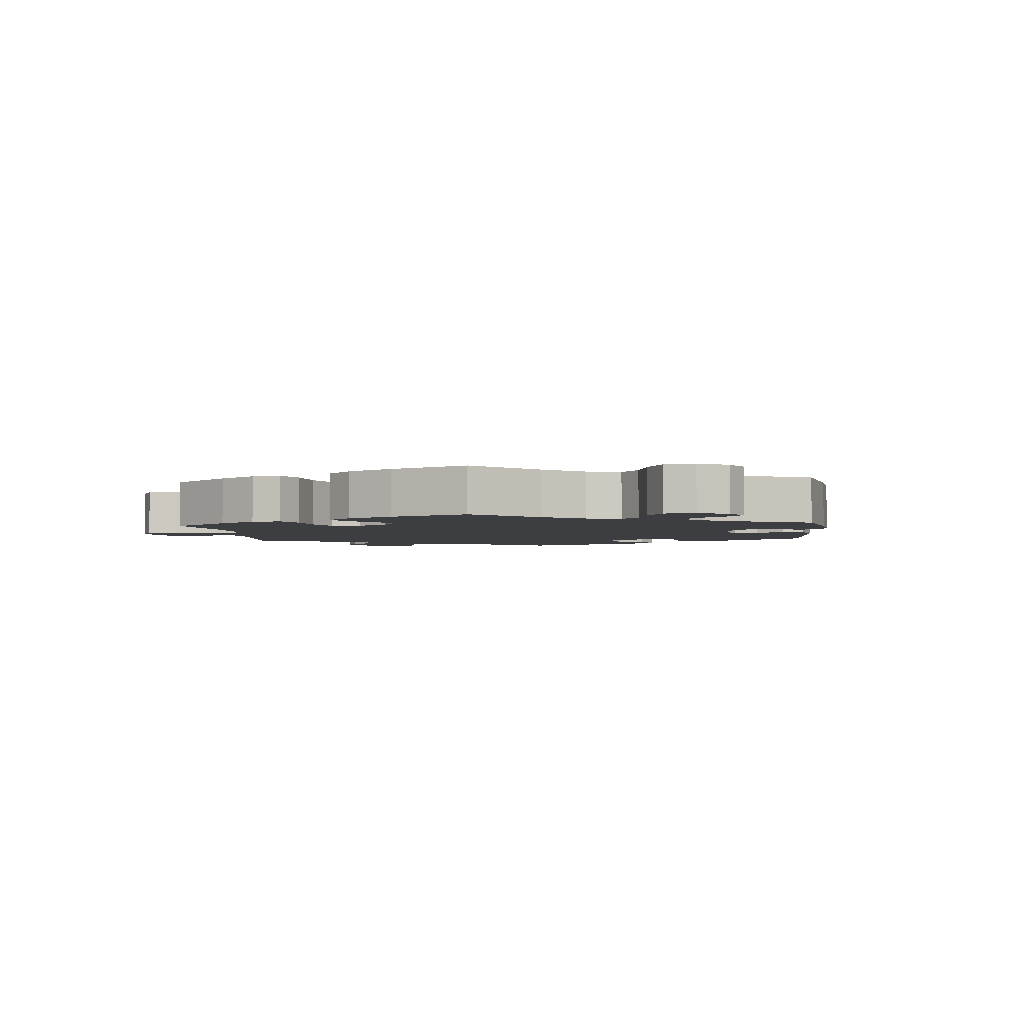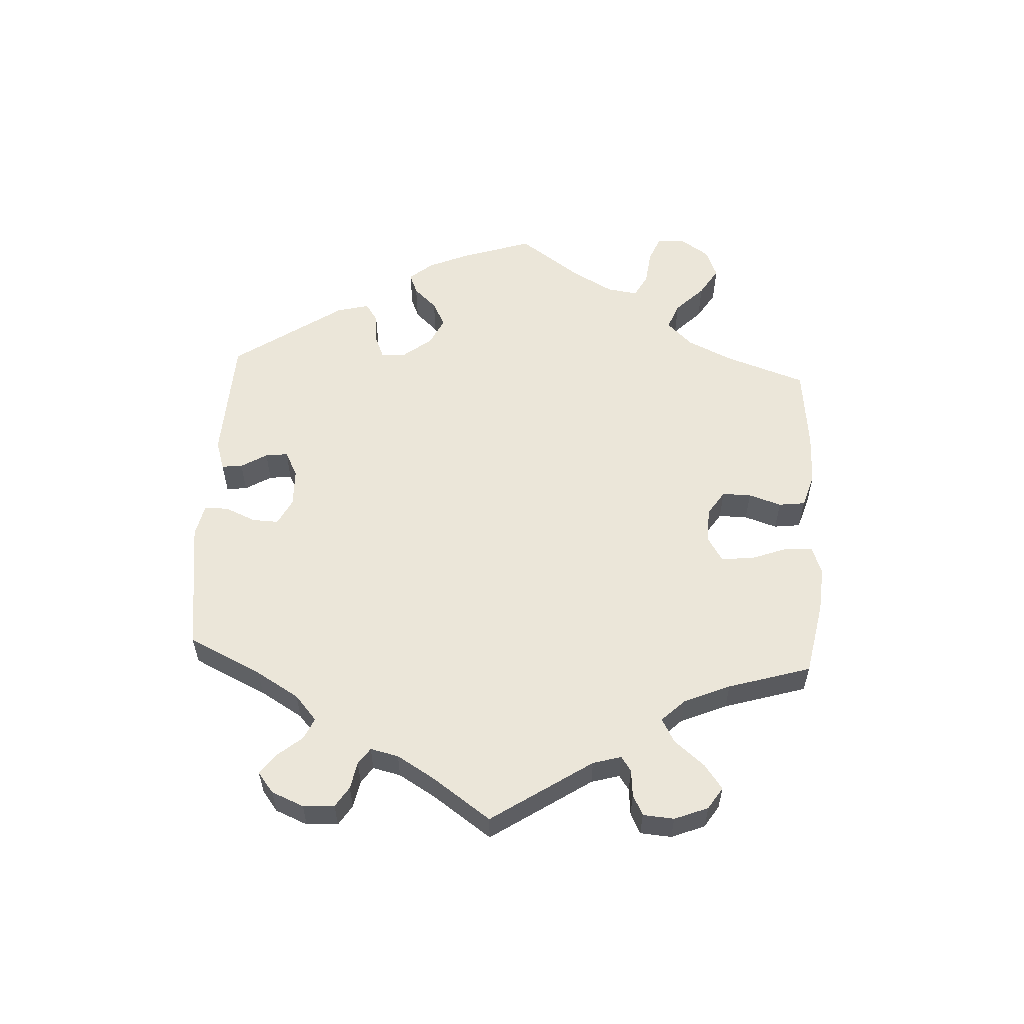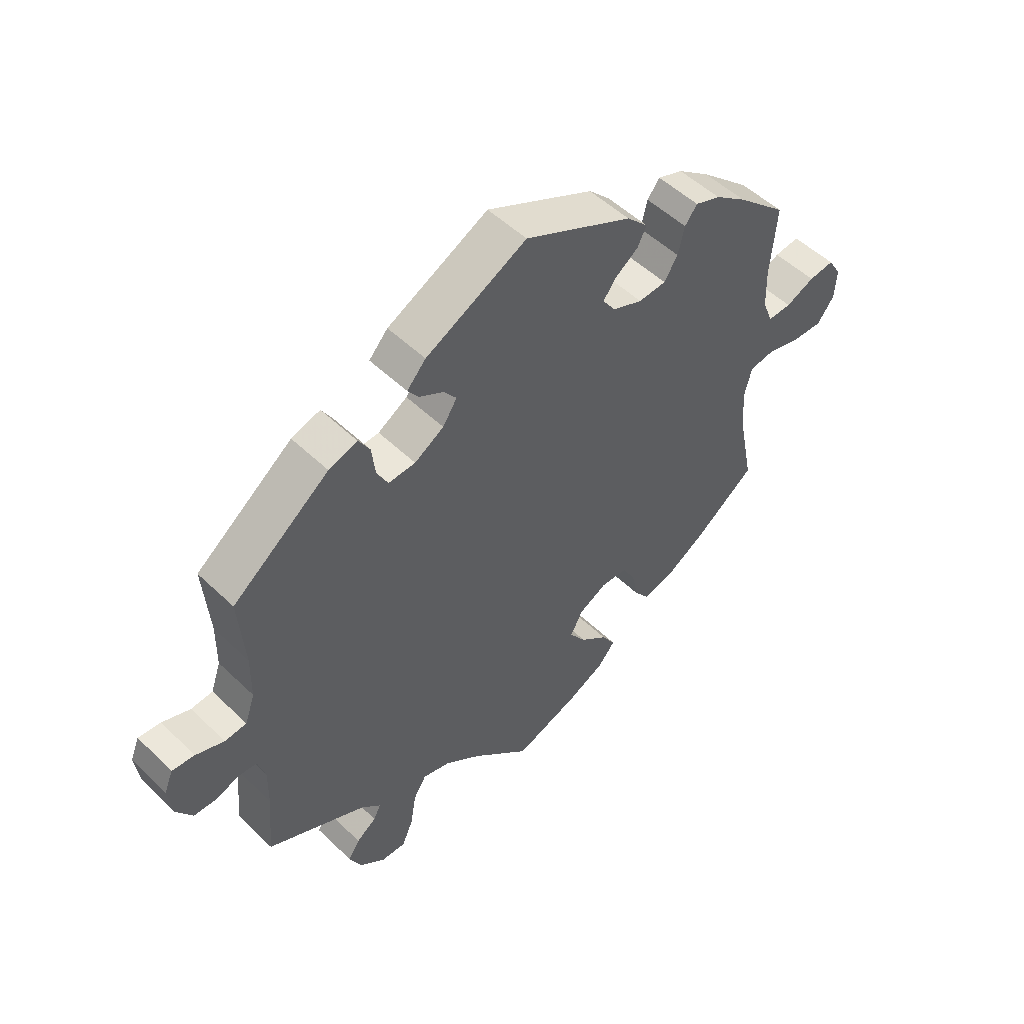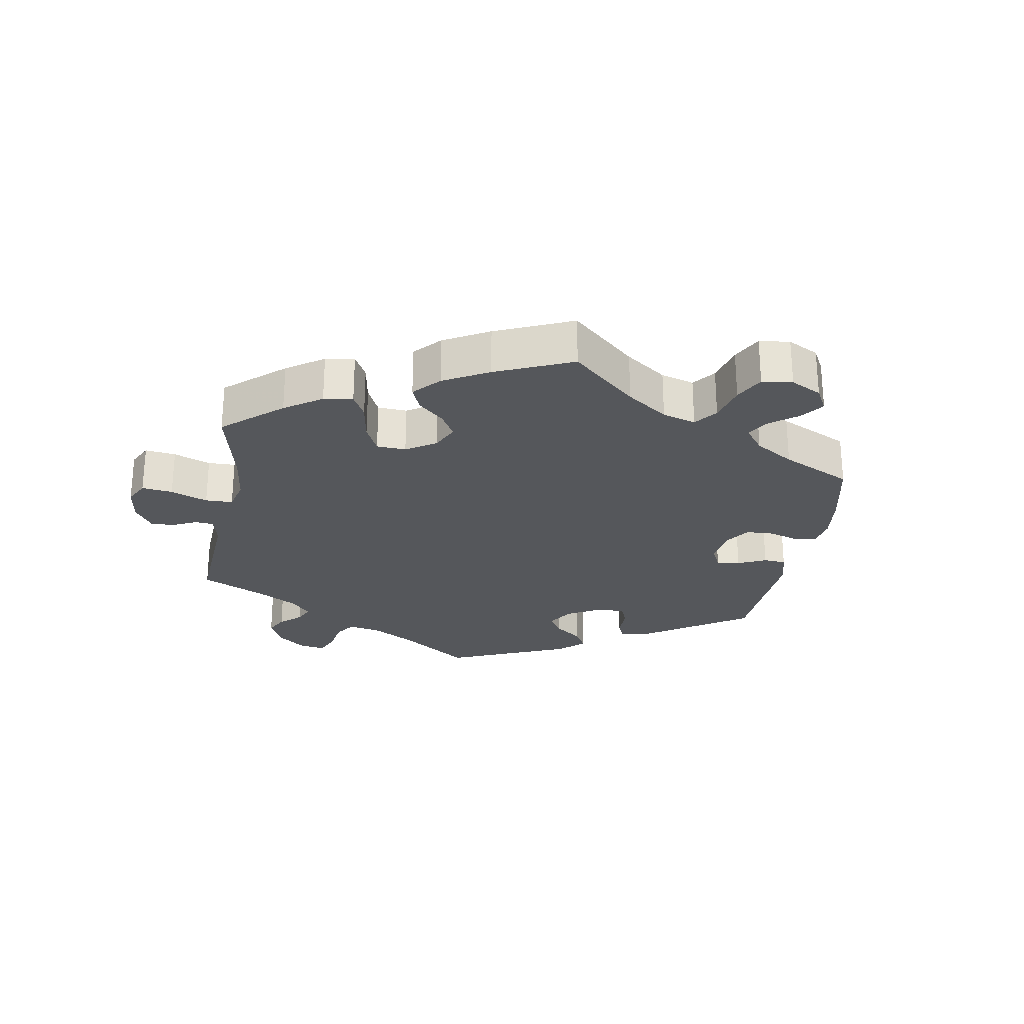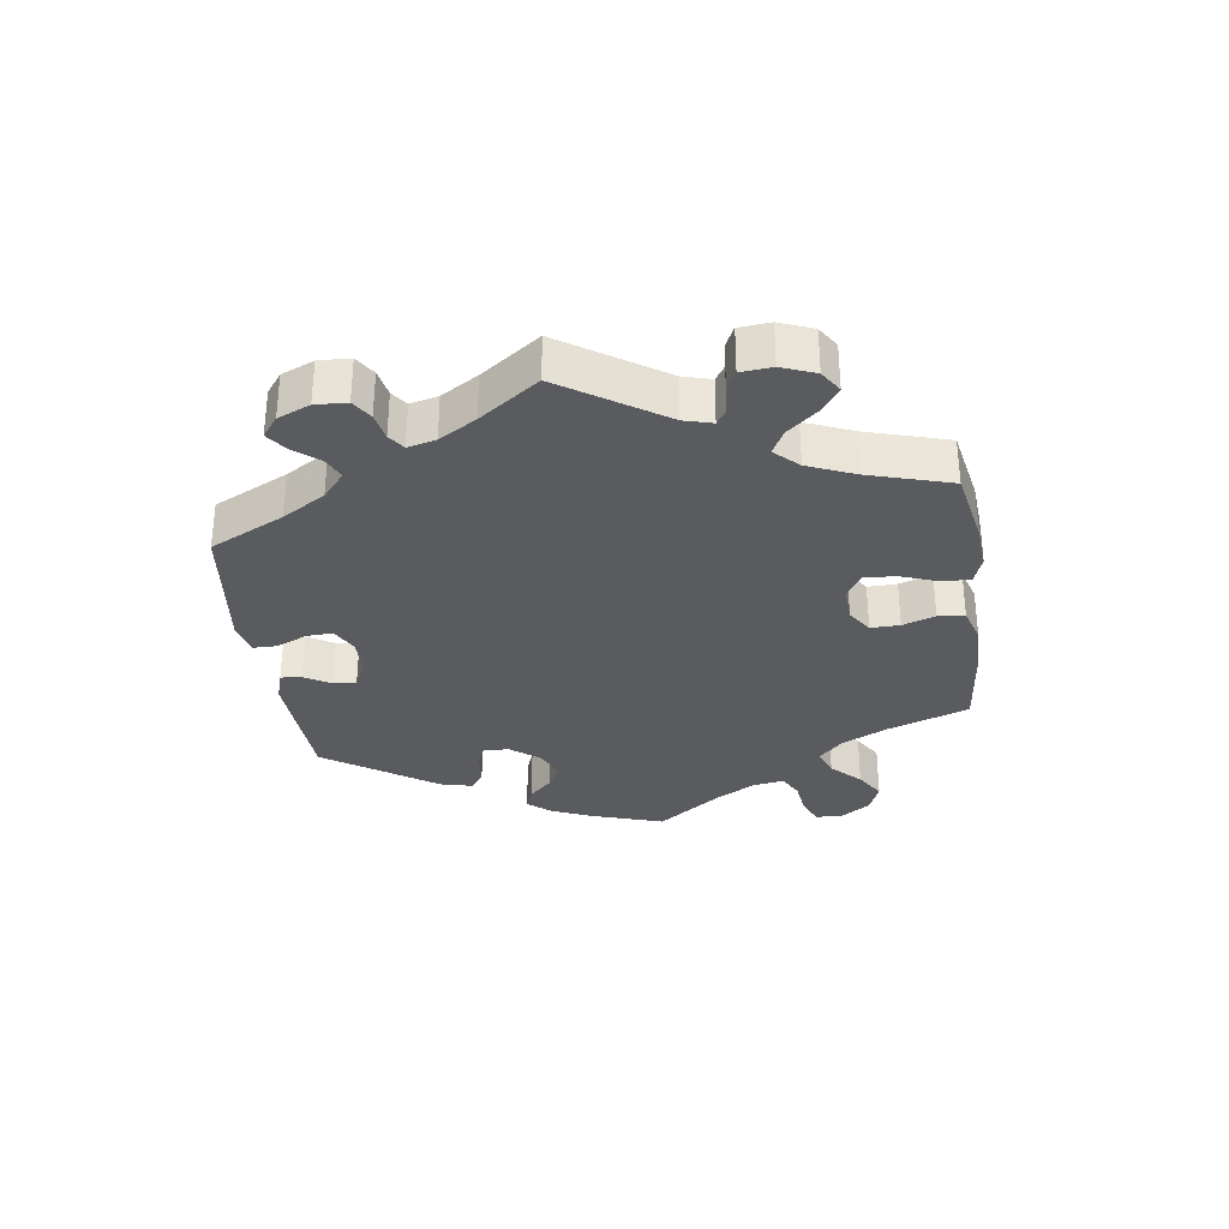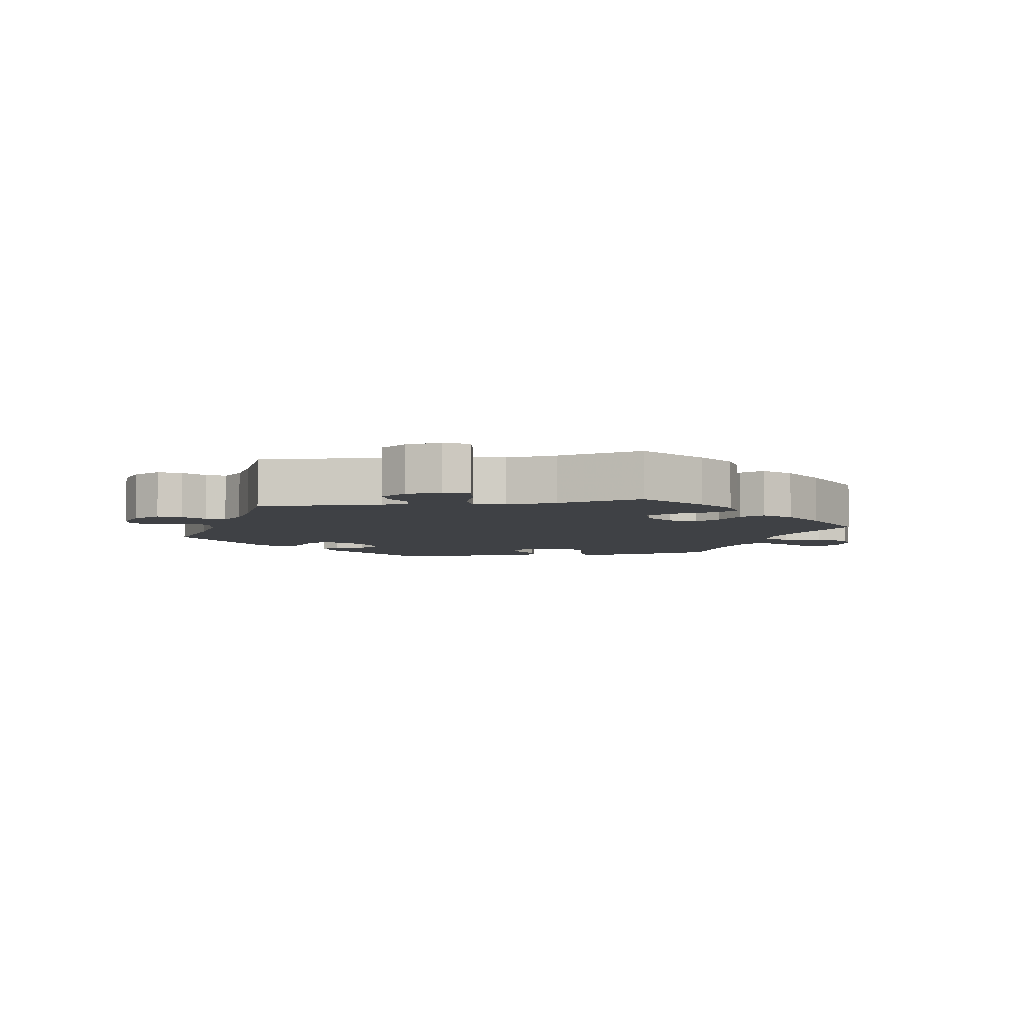
<metadata>
{"format":"obj","ext":"obj","renderer":"f3d","projection":"perspective","resolution":1024,"background":"white","views":[{"elev":-3.2,"azim":-114.0,"up":"+Y"},{"elev":57.4,"azim":123.0,"up":"+Y"},{"elev":51.5,"azim":136.1,"up":"+Z"},{"elev":-26.4,"azim":-130.1,"up":"+Y"},{"elev":-32.9,"azim":128.3,"up":"+Y"},{"elev":-5.6,"azim":159.9,"up":"+Y"}]}
</metadata>
<code>
v 0.332 0.07 -0.373
v 0.299 0.07 -0.405
v 0.311 0.07 -0.43
v 0.345 0.07 -0.454
v 0.365 0.07 -0.484
v 0.344 0.07 -0.528
v 0.3 0.07 -0.563
v 0.259 0.07 -0.565
v 0.24 0.07 -0.521
v 0.23 0.07 -0.461
v 0.208 0.07 -0.425
v 0.16 0.07 -0.439
v 0.098 0.07 -0.486
v 0 0.07 -0.578
v -0.111 0.07 -0.539
v -0.173 0.07 -0.509
v -0.202 0.07 -0.474
v -0.179 0.07 -0.437
v -0.132 0.07 -0.398
v -0.104 0.07 -0.357
v -0.125 0.07 -0.317
v -0.173 0.07 -0.292
v -0.218 0.07 -0.295
v -0.24 0.07 -0.334
v -0.251 0.07 -0.386
v -0.276 0.07 -0.419
v -0.329 0.07 -0.407
v -0.397 0.07 -0.366
v -0.501 0.07 -0.289
v -0.475 0.07 -0.16
v -0.468 0.07 -0.083
v -0.481 0.07 -0.031
v -0.524 0.07 -0.025
v -0.582 0.07 -0.041
v -0.633 0.07 -0.043
v -0.662 0.07 -0.005
v -0.665 0.07 0.048
v -0.643 0.07 0.084
v -0.6 0.07 0.079
v -0.551 0.07 0.058
v -0.511 0.07 0.057
v -0.493 0.07 0.101
v -0.491 0.07 0.171
v -0.501 0.07 0.289
v -0.416 0.07 0.366
v -0.362 0.07 0.407
v -0.319 0.07 0.423
v -0.298 0.07 0.396
v -0.287 0.07 0.349
v -0.264 0.07 0.313
v -0.217 0.07 0.31
v -0.166 0.07 0.331
v -0.144 0.07 0.363
v -0.166 0.07 0.392
v -0.205 0.07 0.42
v -0.22 0.07 0.451
v -0.184 0.07 0.488
v -0.001 0.07 0.578
v 0.171 0.07 0.491
v 0.203 0.07 0.456
v 0.184 0.07 0.43
v 0.143 0.07 0.407
v 0.122 0.07 0.379
v 0.146 0.07 0.342
v 0.196 0.07 0.312
v 0.242 0.07 0.31
v 0.261 0.07 0.346
v 0.267 0.07 0.397
v 0.286 0.07 0.429
v 0.335 0.07 0.414
v 0.5 0.07 0.289
v 0.49 0.07 0.163
v 0.491 0.07 0.086
v 0.508 0.07 0.037
v 0.545 0.07 0.034
v 0.593 0.07 0.052
v 0.631 0.07 0.056
v 0.646 0.07 0.019
v 0.639 0.07 -0.035
v 0.612 0.07 -0.076
v 0.574 0.07 -0.078
v 0.533 0.07 -0.064
v 0.502 0.07 -0.067
v 0.489 0.07 -0.11
v 0.49 0.07 -0.177
v 0.5 0.07 -0.289
v 0.332 0 -0.373
v 0.299 0 -0.405
v 0.311 0 -0.43
v 0.345 0 -0.454
v 0.365 0 -0.484
v 0.344 0 -0.528
v 0.3 0 -0.563
v 0.259 0 -0.565
v 0.24 0 -0.521
v 0.23 0 -0.461
v 0.208 0 -0.425
v 0.16 0 -0.439
v 0.098 0 -0.486
v 0 0 -0.578
v -0.111 0 -0.539
v -0.173 0 -0.509
v -0.202 0 -0.474
v -0.179 0 -0.437
v -0.132 0 -0.398
v -0.104 0 -0.357
v -0.125 0 -0.317
v -0.173 0 -0.292
v -0.218 0 -0.295
v -0.24 0 -0.334
v -0.251 0 -0.386
v -0.276 0 -0.419
v -0.329 0 -0.407
v -0.397 0 -0.366
v -0.501 0 -0.289
v -0.475 0 -0.16
v -0.468 0 -0.083
v -0.481 0 -0.031
v -0.524 0 -0.025
v -0.582 0 -0.041
v -0.633 0 -0.043
v -0.662 0 -0.005
v -0.665 0 0.048
v -0.643 0 0.084
v -0.6 0 0.079
v -0.551 0 0.058
v -0.511 0 0.057
v -0.493 0 0.101
v -0.491 0 0.171
v -0.501 0 0.289
v -0.416 0 0.366
v -0.362 0 0.407
v -0.319 0 0.423
v -0.298 0 0.396
v -0.287 0 0.349
v -0.264 0 0.313
v -0.217 0 0.31
v -0.166 0 0.331
v -0.144 0 0.363
v -0.166 0 0.392
v -0.205 0 0.42
v -0.22 0 0.451
v -0.184 0 0.488
v -0.001 0 0.578
v 0.171 0 0.491
v 0.203 0 0.456
v 0.184 0 0.43
v 0.143 0 0.407
v 0.122 0 0.379
v 0.146 0 0.342
v 0.196 0 0.312
v 0.242 0 0.31
v 0.261 0 0.346
v 0.267 0 0.397
v 0.286 0 0.429
v 0.335 0 0.414
v 0.5 0 0.289
v 0.49 0 0.163
v 0.491 0 0.086
v 0.508 0 0.037
v 0.545 0 0.034
v 0.593 0 0.052
v 0.631 0 0.056
v 0.646 0 0.019
v 0.639 0 -0.035
v 0.612 0 -0.076
v 0.574 0 -0.078
v 0.533 0 -0.064
v 0.502 0 -0.067
v 0.489 0 -0.11
v 0.49 0 -0.177
v 0.5 0 -0.289
f 85 86 1
f 84 85 1 2
f 83 84 2
f 79 80 81 82
f 79 82 83
f 78 79 83
f 75 76 77 78
f 74 75 78 83
f 73 74 83 2
f 69 70 71 72
f 67 68 69 72
f 66 67 72 73
f 65 66 73 2
f 59 60 61 62
f 59 62 63
f 58 59 63
f 57 58 63
f 54 55 56 57
f 53 54 57 63
f 52 53 63 64
f 46 47 48 49
f 46 49 50
f 43 44 45 46
f 42 43 46 50
f 41 42 50 51
f 37 38 39 40
f 37 40 41
f 36 37 41
f 33 34 35 36
f 32 33 36 41
f 27 28 29 30
f 27 30 31
f 24 25 26 27
f 23 24 27 31
f 22 23 31 32
f 16 17 18 19
f 16 19 20
f 13 14 15 16
f 12 13 16 20
f 11 12 20 21
f 7 8 9 10
f 7 10 11
f 6 7 11
f 3 4 5 6
f 2 3 6 11
f 51 52 64 65
f 32 41 51 65
f 21 22 32 65
f 2 11 21 65
f 87 172 171
f 88 87 171 170
f 88 170 169
f 168 167 166 165
f 169 168 165
f 169 165 164
f 164 163 162 161
f 169 164 161 160
f 88 169 160 159
f 158 157 156 155
f 158 155 154 153
f 159 158 153 152
f 88 159 152 151
f 148 147 146 145
f 149 148 145
f 149 145 144
f 149 144 143
f 143 142 141 140
f 149 143 140 139
f 150 149 139 138
f 135 134 133 132
f 136 135 132
f 132 131 130 129
f 136 132 129 128
f 137 136 128 127
f 126 125 124 123
f 127 126 123
f 127 123 122
f 122 121 120 119
f 127 122 119 118
f 116 115 114 113
f 117 116 113
f 113 112 111 110
f 117 113 110 109
f 118 117 109 108
f 105 104 103 102
f 106 105 102
f 102 101 100 99
f 106 102 99 98
f 107 106 98 97
f 96 95 94 93
f 97 96 93
f 97 93 92
f 92 91 90 89
f 97 92 89 88
f 151 150 138 137
f 151 137 127 118
f 151 118 108 107
f 151 107 97 88
f 1 87 88 2
f 2 88 89 3
f 3 89 90 4
f 4 90 91 5
f 5 91 92 6
f 6 92 93 7
f 7 93 94 8
f 8 94 95 9
f 9 95 96 10
f 10 96 97 11
f 11 97 98 12
f 12 98 99 13
f 13 99 100 14
f 14 100 101 15
f 15 101 102 16
f 16 102 103 17
f 17 103 104 18
f 18 104 105 19
f 19 105 106 20
f 20 106 107 21
f 21 107 108 22
f 22 108 109 23
f 23 109 110 24
f 24 110 111 25
f 25 111 112 26
f 26 112 113 27
f 27 113 114 28
f 28 114 115 29
f 29 115 116 30
f 30 116 117 31
f 31 117 118 32
f 32 118 119 33
f 33 119 120 34
f 34 120 121 35
f 35 121 122 36
f 36 122 123 37
f 37 123 124 38
f 38 124 125 39
f 39 125 126 40
f 40 126 127 41
f 41 127 128 42
f 42 128 129 43
f 43 129 130 44
f 44 130 131 45
f 45 131 132 46
f 46 132 133 47
f 47 133 134 48
f 48 134 135 49
f 49 135 136 50
f 50 136 137 51
f 51 137 138 52
f 52 138 139 53
f 53 139 140 54
f 54 140 141 55
f 55 141 142 56
f 56 142 143 57
f 57 143 144 58
f 58 144 145 59
f 59 145 146 60
f 60 146 147 61
f 61 147 148 62
f 62 148 149 63
f 63 149 150 64
f 64 150 151 65
f 65 151 152 66
f 66 152 153 67
f 67 153 154 68
f 68 154 155 69
f 69 155 156 70
f 70 156 157 71
f 71 157 158 72
f 72 158 159 73
f 73 159 160 74
f 74 160 161 75
f 75 161 162 76
f 76 162 163 77
f 77 163 164 78
f 78 164 165 79
f 79 165 166 80
f 80 166 167 81
f 81 167 168 82
f 82 168 169 83
f 83 169 170 84
f 84 170 171 85
f 85 171 172 86
f 86 172 87 1

</code>
